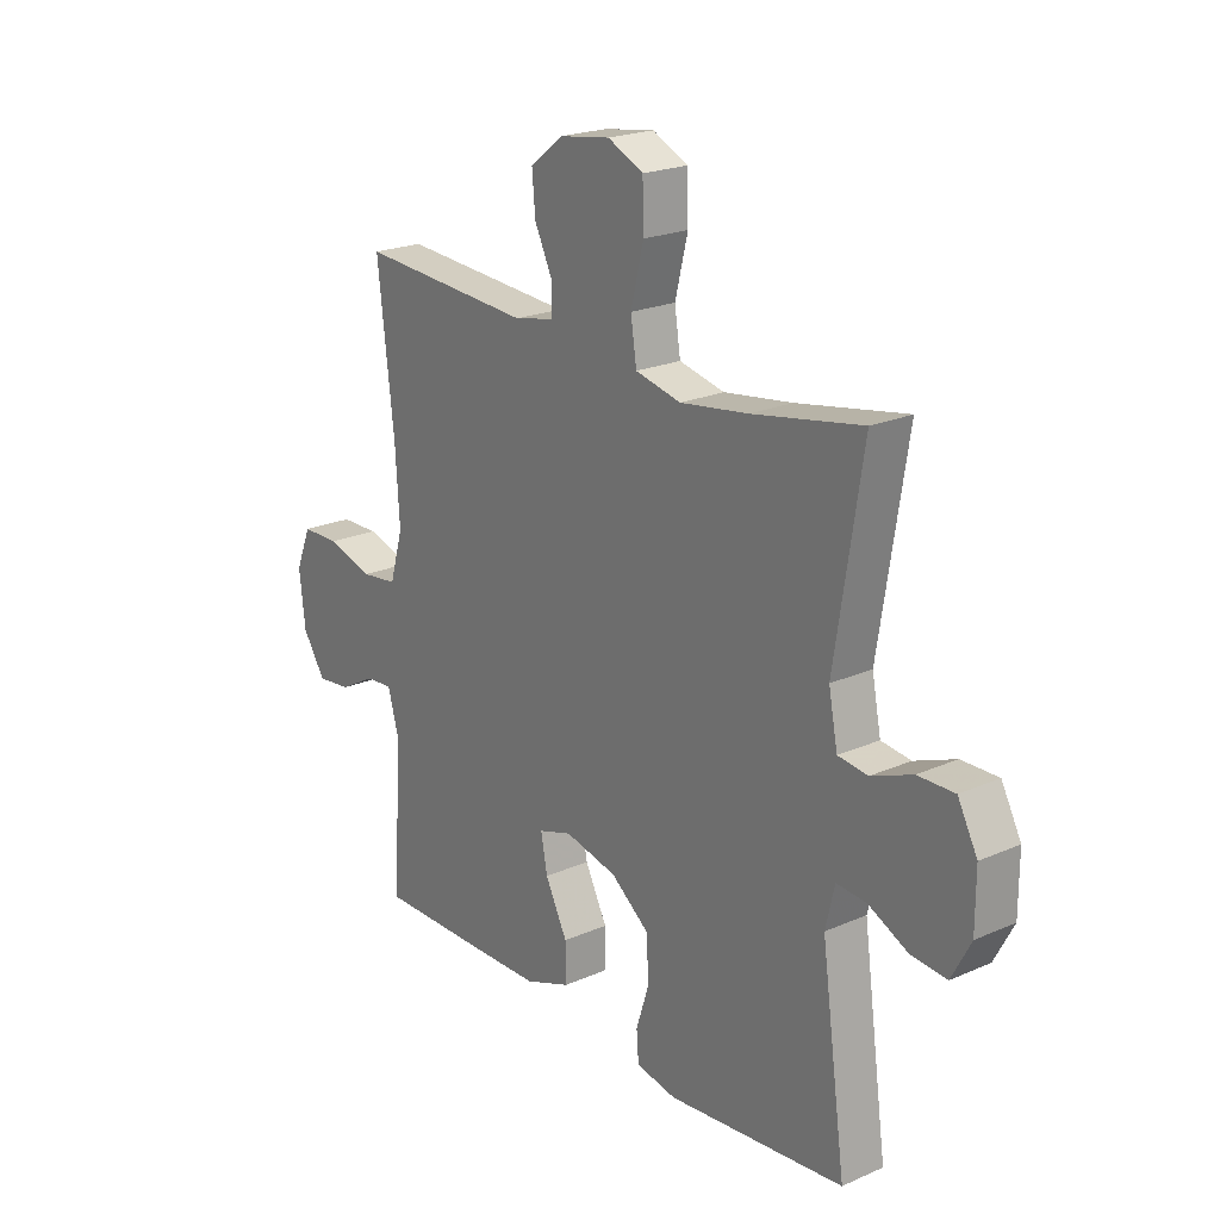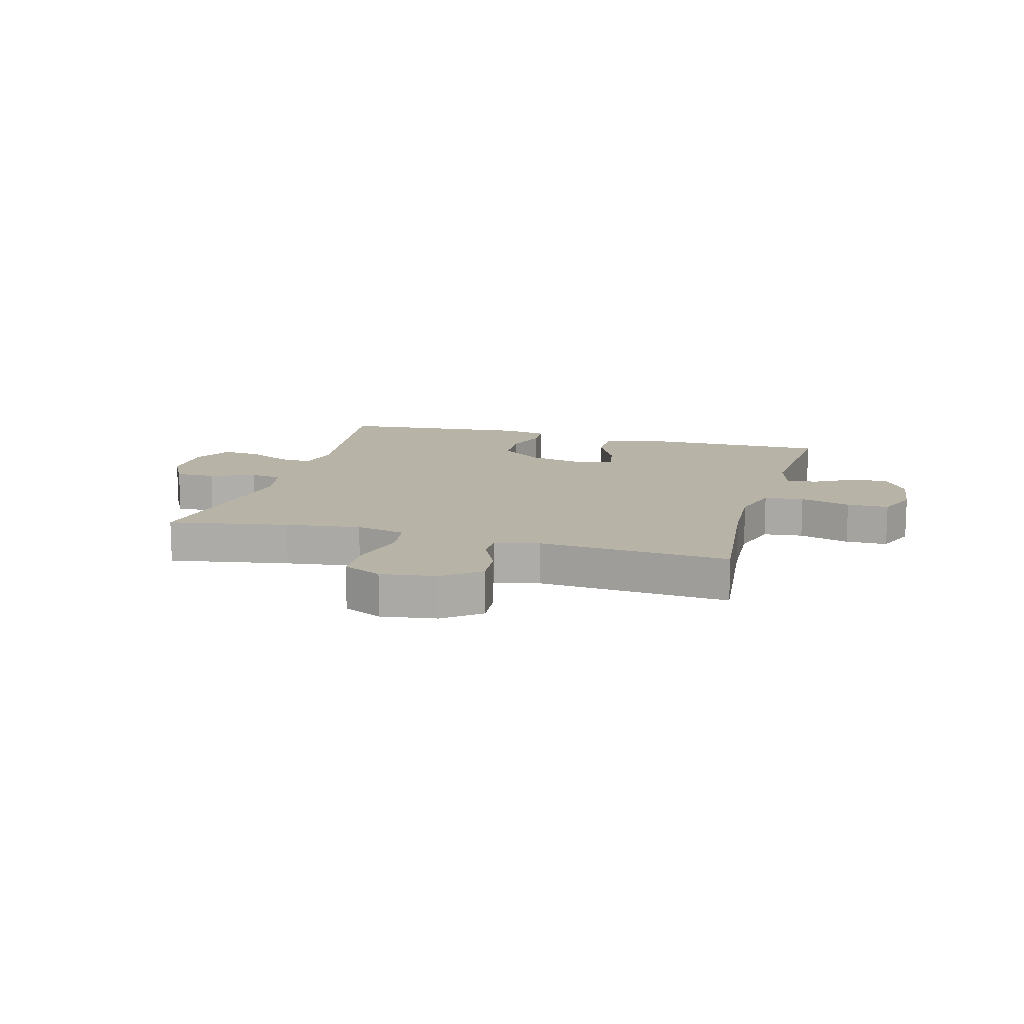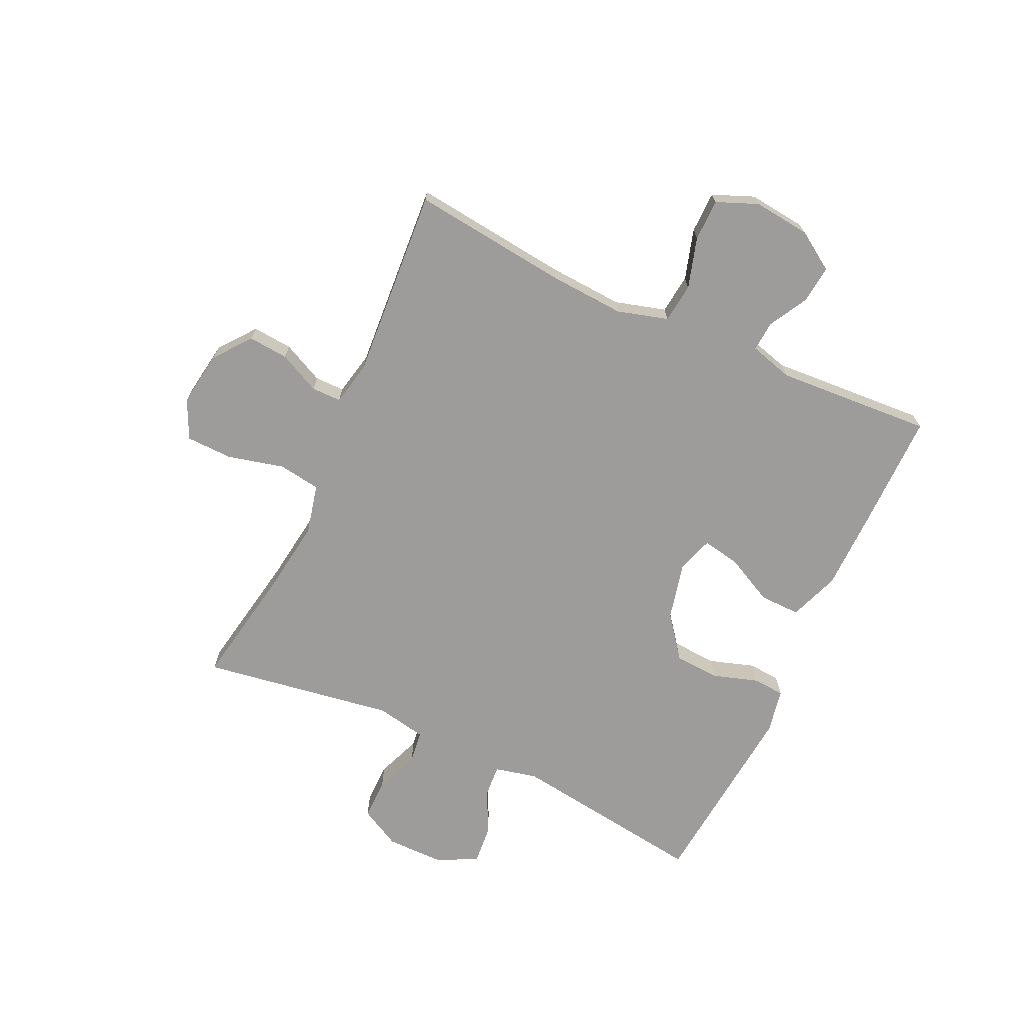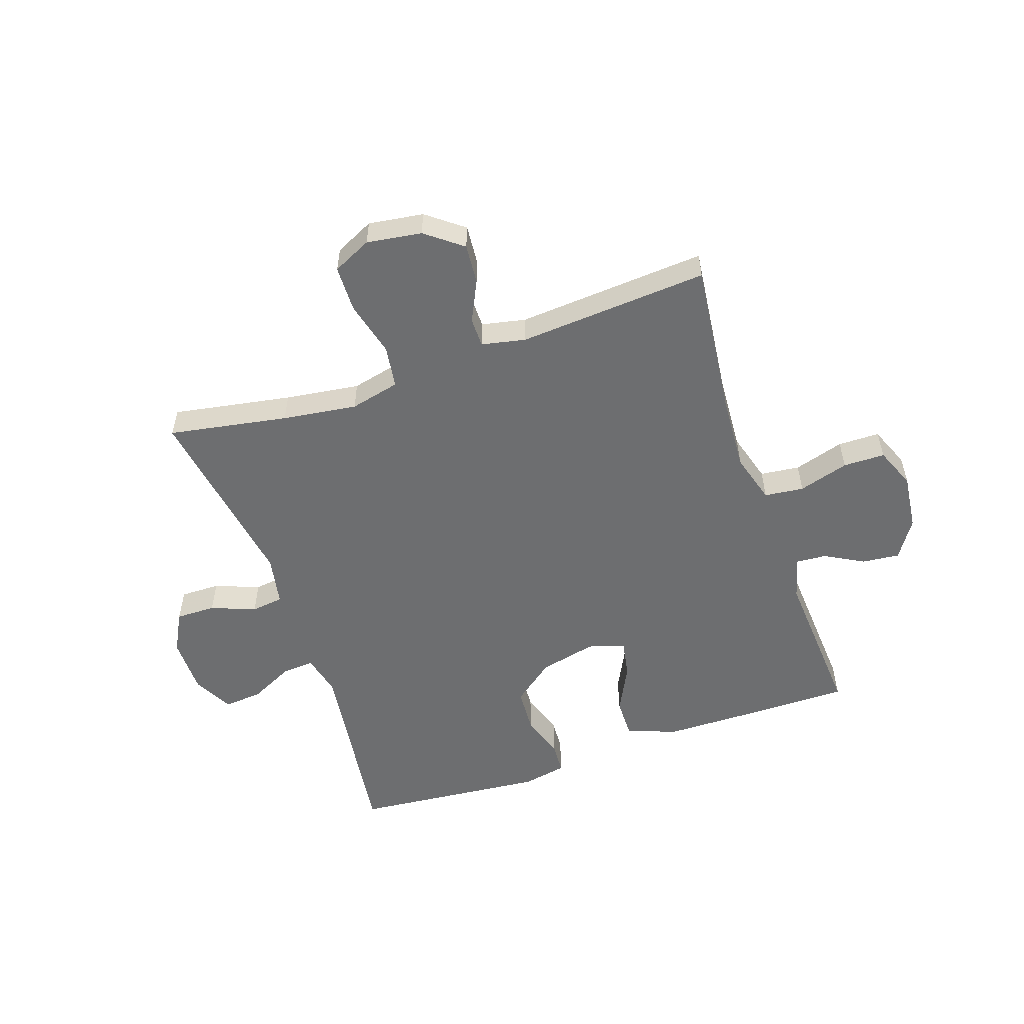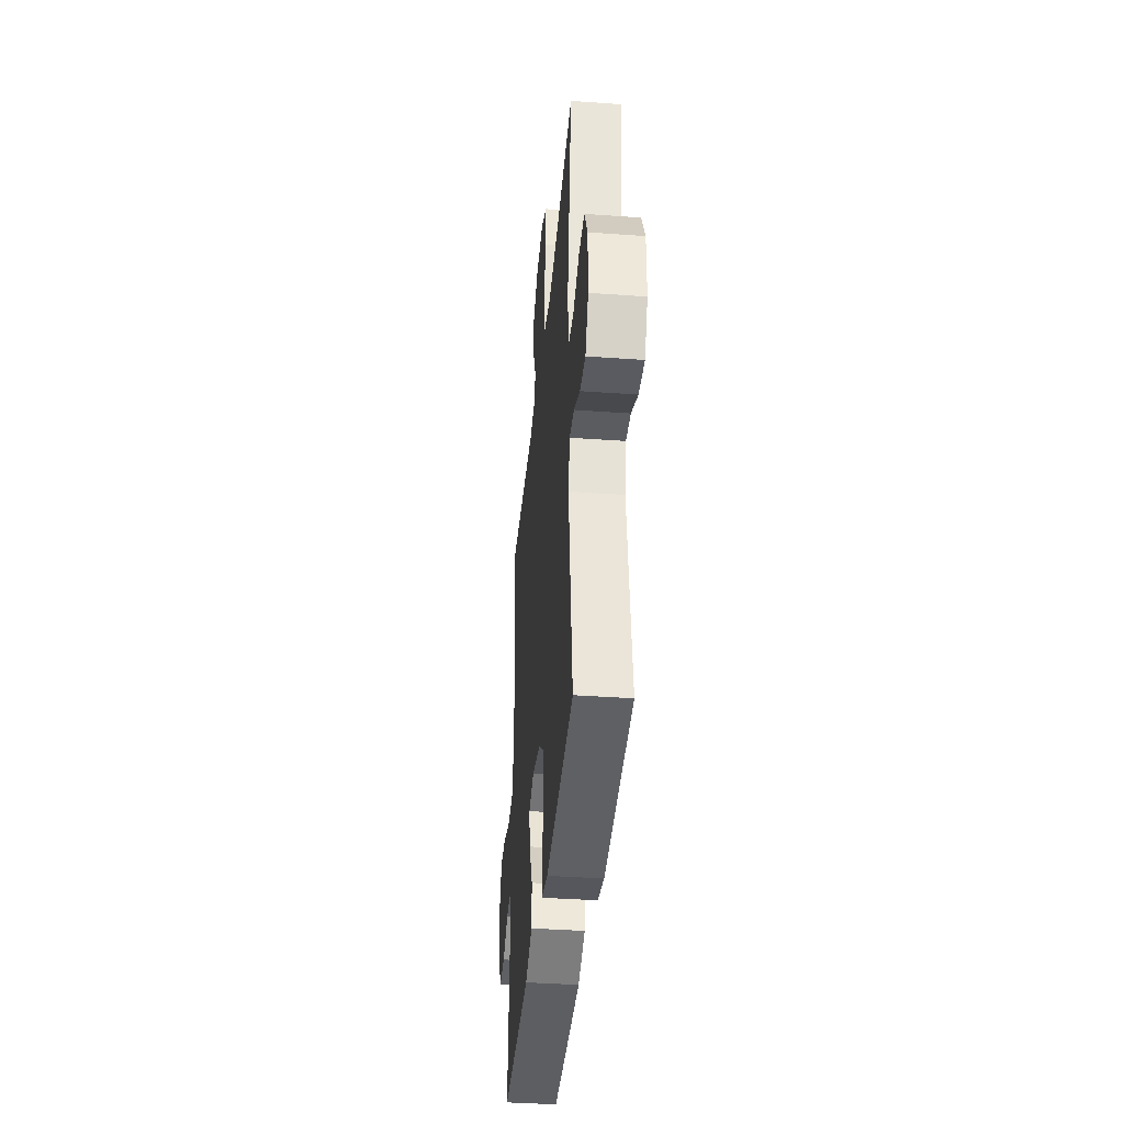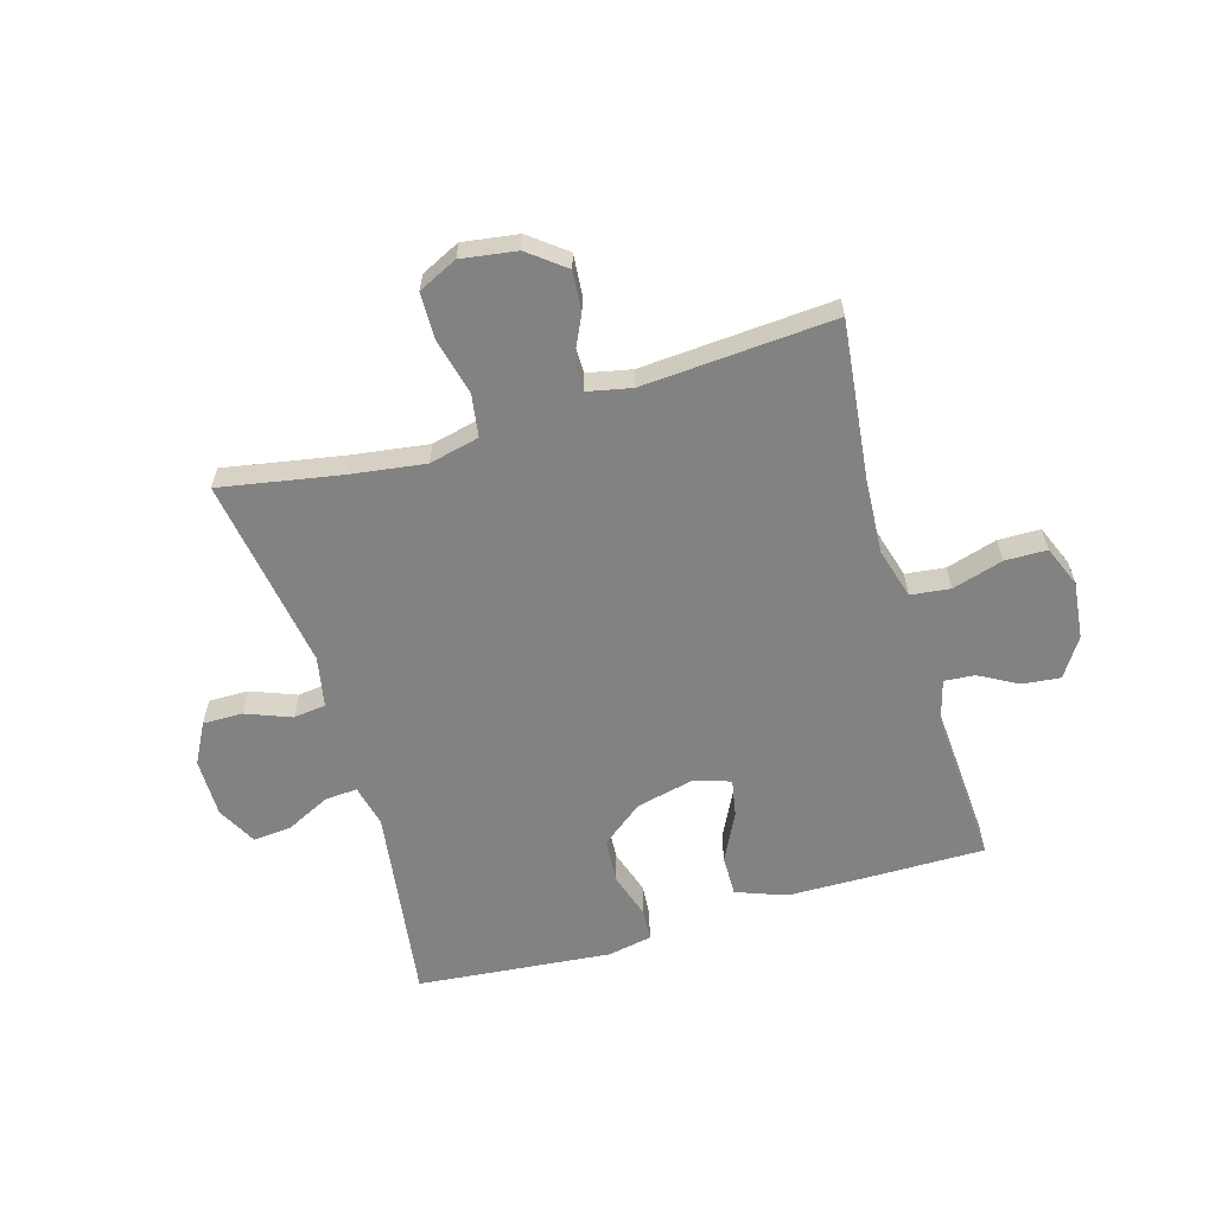
<metadata>
{"format":"obj","ext":"obj","renderer":"f3d","projection":"perspective","resolution":1024,"background":"white","views":[{"elev":21.5,"azim":-127.9,"up":"+Z"},{"elev":12.7,"azim":15.6,"up":"+Y"},{"elev":-70.2,"azim":65.1,"up":"+Y"},{"elev":-54.3,"azim":19.0,"up":"+Y"},{"elev":-38.6,"azim":-95.2,"up":"+Z"},{"elev":-60.7,"azim":16.4,"up":"+Y"}]}
</metadata>
<code>
v -0.5 0.07 0.5
v -0.294 0.07 0.463
v -0.165 0.07 0.445
v -0.079 0.07 0.465
v -0.068 0.07 0.538
v -0.092 0.07 0.635
v -0.09 0.07 0.715
v -0.023 0.07 0.747
v 0.072 0.07 0.733
v 0.135 0.07 0.684
v 0.129 0.07 0.615
v 0.095 0.07 0.544
v 0.095 0.07 0.493
v 0.171 0.07 0.477
v 0.5 0.07 0.5
v 0.469 0.07 0.231
v 0.461 0.07 0.101
v 0.486 0.07 0.014
v 0.554 0.07 0.006
v 0.641 0.07 0.032
v 0.713 0.07 0.031
v 0.742 0.07 -0.04
v 0.731 0.07 -0.138
v 0.688 0.07 -0.204
v 0.623 0.07 -0.197
v 0.556 0.07 -0.16
v 0.504 0.07 -0.156
v 0.483 0.07 -0.231
v 0.5 0.07 -0.5
v 0.296 0.07 -0.499
v 0.16 0.07 -0.497
v 0.074 0.07 -0.465
v 0.075 0.07 -0.395
v 0.117 0.07 -0.312
v 0.129 0.07 -0.247
v 0.066 0.07 -0.227
v -0.033 0.07 -0.25
v -0.105 0.07 -0.306
v -0.11 0.07 -0.384
v -0.085 0.07 -0.462
v -0.089 0.07 -0.517
v -0.165 0.07 -0.532
v -0.5 0.07 -0.5
v -0.453 0.07 -0.16
v -0.47 0.07 -0.087
v -0.526 0.07 -0.091
v -0.601 0.07 -0.128
v -0.668 0.07 -0.134
v -0.704 0.07 -0.066
v -0.704 0.07 0.035
v -0.667 0.07 0.105
v -0.598 0.07 0.104
v -0.521 0.07 0.074
v -0.465 0.07 0.081
v -0.448 0.07 0.168
v -0.5 0 0.5
v -0.294 0 0.463
v -0.165 0 0.445
v -0.079 0 0.465
v -0.068 0 0.538
v -0.092 0 0.635
v -0.09 0 0.715
v -0.023 0 0.747
v 0.072 0 0.733
v 0.135 0 0.684
v 0.129 0 0.615
v 0.095 0 0.544
v 0.095 0 0.493
v 0.171 0 0.477
v 0.5 0 0.5
v 0.469 0 0.231
v 0.461 0 0.101
v 0.486 0 0.014
v 0.554 0 0.006
v 0.641 0 0.032
v 0.713 0 0.031
v 0.742 0 -0.04
v 0.731 0 -0.138
v 0.688 0 -0.204
v 0.623 0 -0.197
v 0.556 0 -0.16
v 0.504 0 -0.156
v 0.483 0 -0.231
v 0.5 0 -0.5
v 0.296 0 -0.499
v 0.16 0 -0.497
v 0.074 0 -0.465
v 0.075 0 -0.395
v 0.117 0 -0.312
v 0.129 0 -0.247
v 0.066 0 -0.227
v -0.033 0 -0.25
v -0.105 0 -0.306
v -0.11 0 -0.384
v -0.085 0 -0.462
v -0.089 0 -0.517
v -0.165 0 -0.532
v -0.5 0 -0.5
v -0.453 0 -0.16
v -0.47 0 -0.087
v -0.526 0 -0.091
v -0.601 0 -0.128
v -0.668 0 -0.134
v -0.704 0 -0.066
v -0.704 0 0.035
v -0.667 0 0.105
v -0.598 0 0.104
v -0.521 0 0.074
v -0.465 0 0.081
v -0.448 0 0.168
f 51 52 53
f 50 51 53
f 49 50 53
f 48 49 53
f 47 48 53
f 46 47 53
f 45 46 53 54
f 44 45 54 55
f 42 43 44
f 41 42 44
f 40 41 44
f 39 40 44
f 38 39 44 55
f 32 33 34
f 31 32 34
f 30 31 34
f 29 30 34
f 28 29 34
f 27 28 34 35
f 24 25 26
f 23 24 26
f 22 23 26
f 21 22 26
f 20 21 26
f 19 20 26
f 18 19 26 27
f 27 35 36
f 18 27 36
f 17 18 36
f 14 15 16
f 17 36 37
f 16 17 37
f 14 16 37
f 13 14 37
f 10 11 12
f 9 10 12
f 8 9 12
f 7 8 12
f 6 7 12
f 5 6 12
f 55 1 2
f 38 55 2
f 37 38 2
f 12 13 37
f 5 12 37
f 4 5 37
f 3 4 37
f 2 3 37
f 108 107 106
f 108 106 105
f 108 105 104
f 108 104 103
f 108 103 102
f 108 102 101
f 109 108 101 100
f 110 109 100 99
f 99 98 97
f 99 97 96
f 99 96 95
f 99 95 94
f 110 99 94 93
f 89 88 87
f 89 87 86
f 89 86 85
f 89 85 84
f 89 84 83
f 90 89 83 82
f 81 80 79
f 81 79 78
f 81 78 77
f 81 77 76
f 81 76 75
f 81 75 74
f 82 81 74 73
f 91 90 82
f 91 82 73
f 91 73 72
f 71 70 69
f 92 91 72
f 92 72 71
f 92 71 69
f 92 69 68
f 67 66 65
f 67 65 64
f 67 64 63
f 67 63 62
f 67 62 61
f 67 61 60
f 57 56 110
f 57 110 93
f 57 93 92
f 92 68 67
f 92 67 60
f 92 60 59
f 92 59 58
f 92 58 57
f 1 56 57 2
f 2 57 58 3
f 3 58 59 4
f 4 59 60 5
f 5 60 61 6
f 6 61 62 7
f 7 62 63 8
f 8 63 64 9
f 9 64 65 10
f 10 65 66 11
f 11 66 67 12
f 12 67 68 13
f 13 68 69 14
f 14 69 70 15
f 15 70 71 16
f 16 71 72 17
f 17 72 73 18
f 18 73 74 19
f 19 74 75 20
f 20 75 76 21
f 21 76 77 22
f 22 77 78 23
f 23 78 79 24
f 24 79 80 25
f 25 80 81 26
f 26 81 82 27
f 27 82 83 28
f 28 83 84 29
f 29 84 85 30
f 30 85 86 31
f 31 86 87 32
f 32 87 88 33
f 33 88 89 34
f 34 89 90 35
f 35 90 91 36
f 36 91 92 37
f 37 92 93 38
f 38 93 94 39
f 39 94 95 40
f 40 95 96 41
f 41 96 97 42
f 42 97 98 43
f 43 98 99 44
f 44 99 100 45
f 45 100 101 46
f 46 101 102 47
f 47 102 103 48
f 48 103 104 49
f 49 104 105 50
f 50 105 106 51
f 51 106 107 52
f 52 107 108 53
f 53 108 109 54
f 54 109 110 55
f 55 110 56 1

</code>
